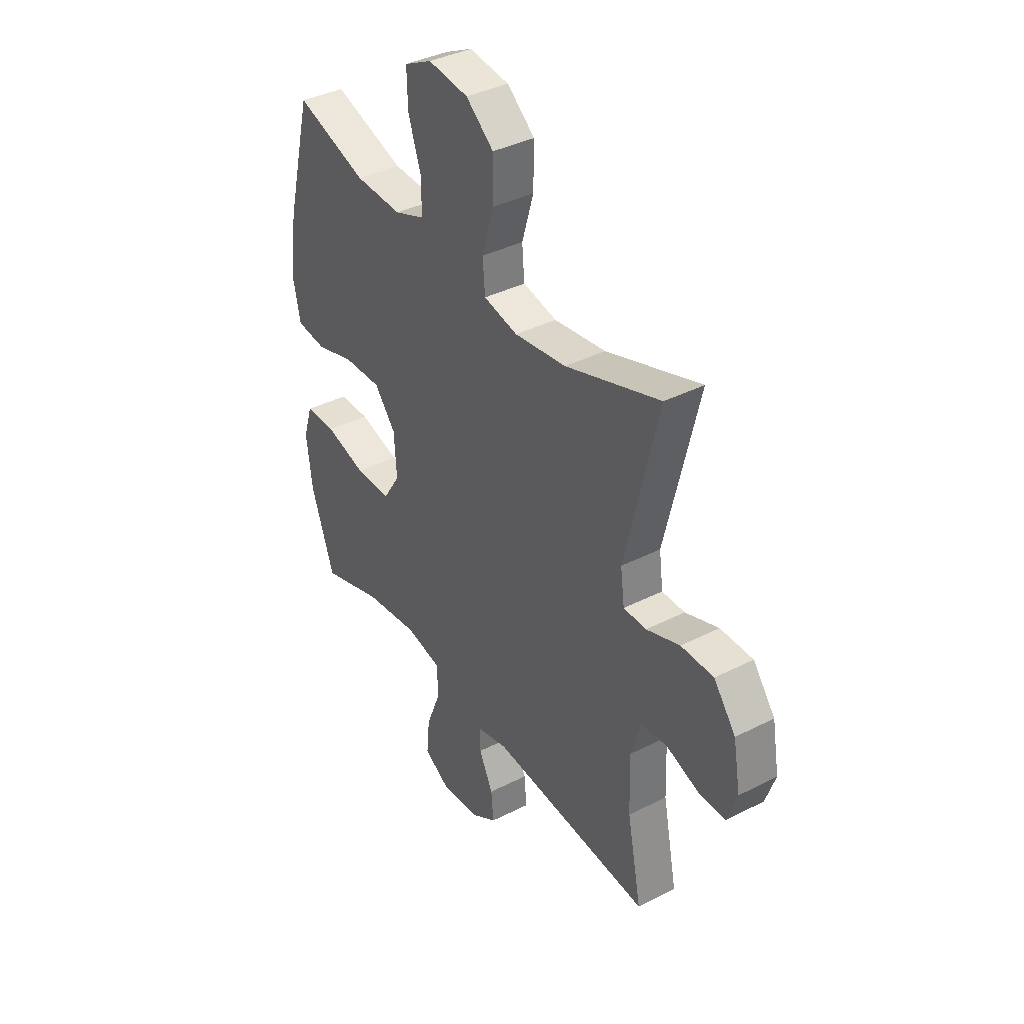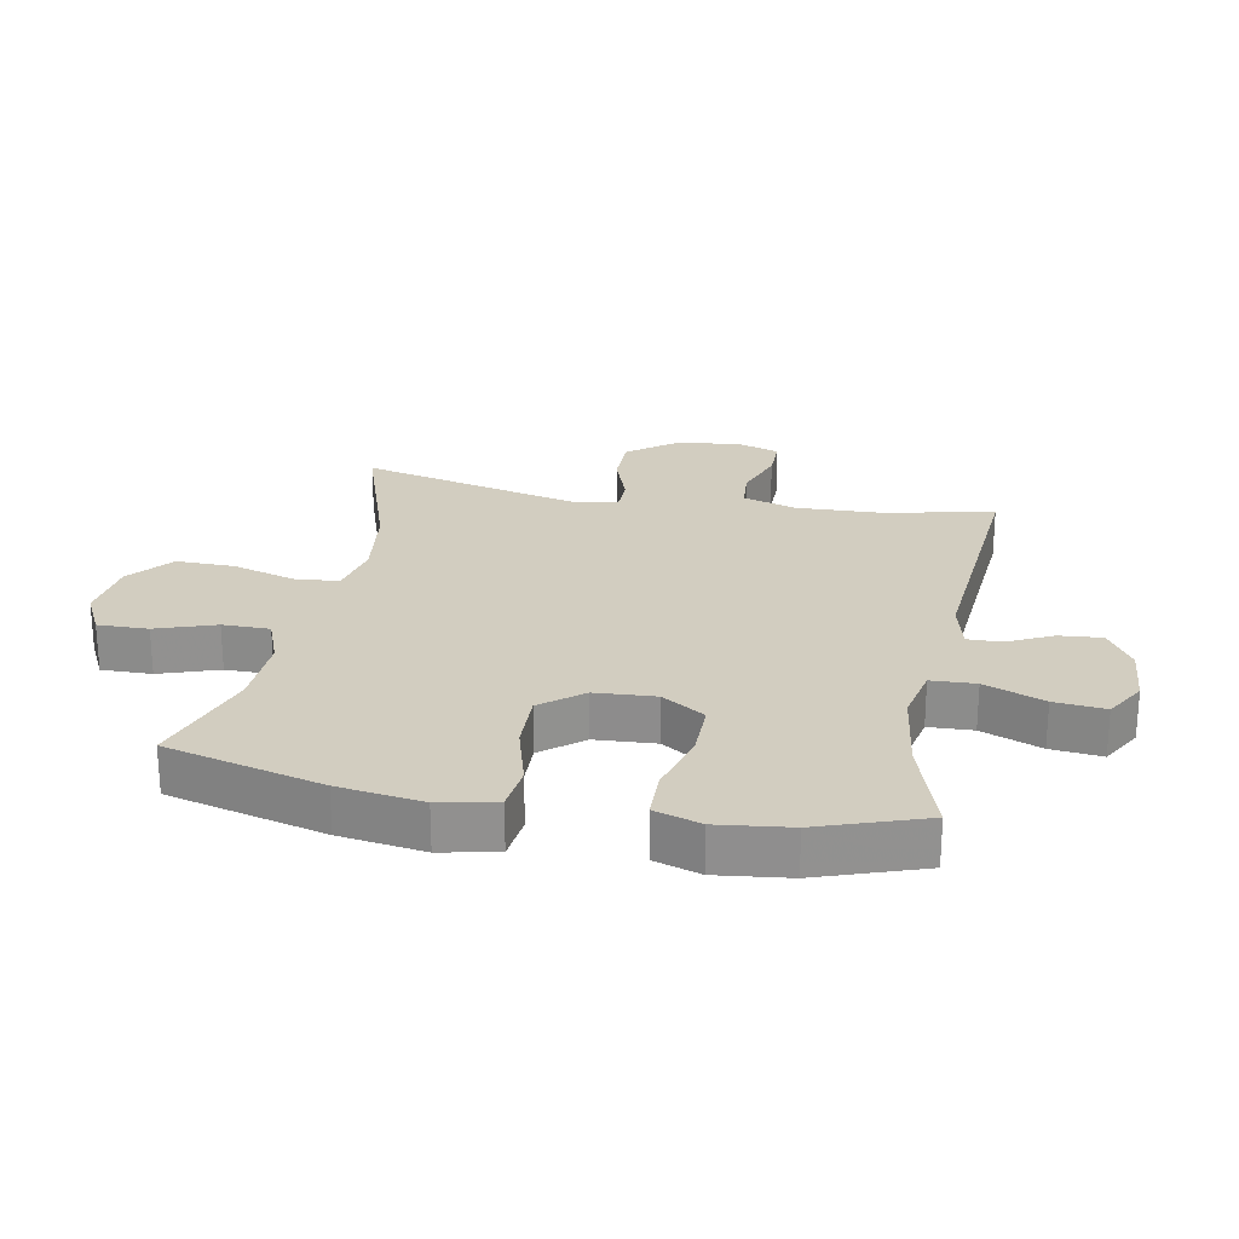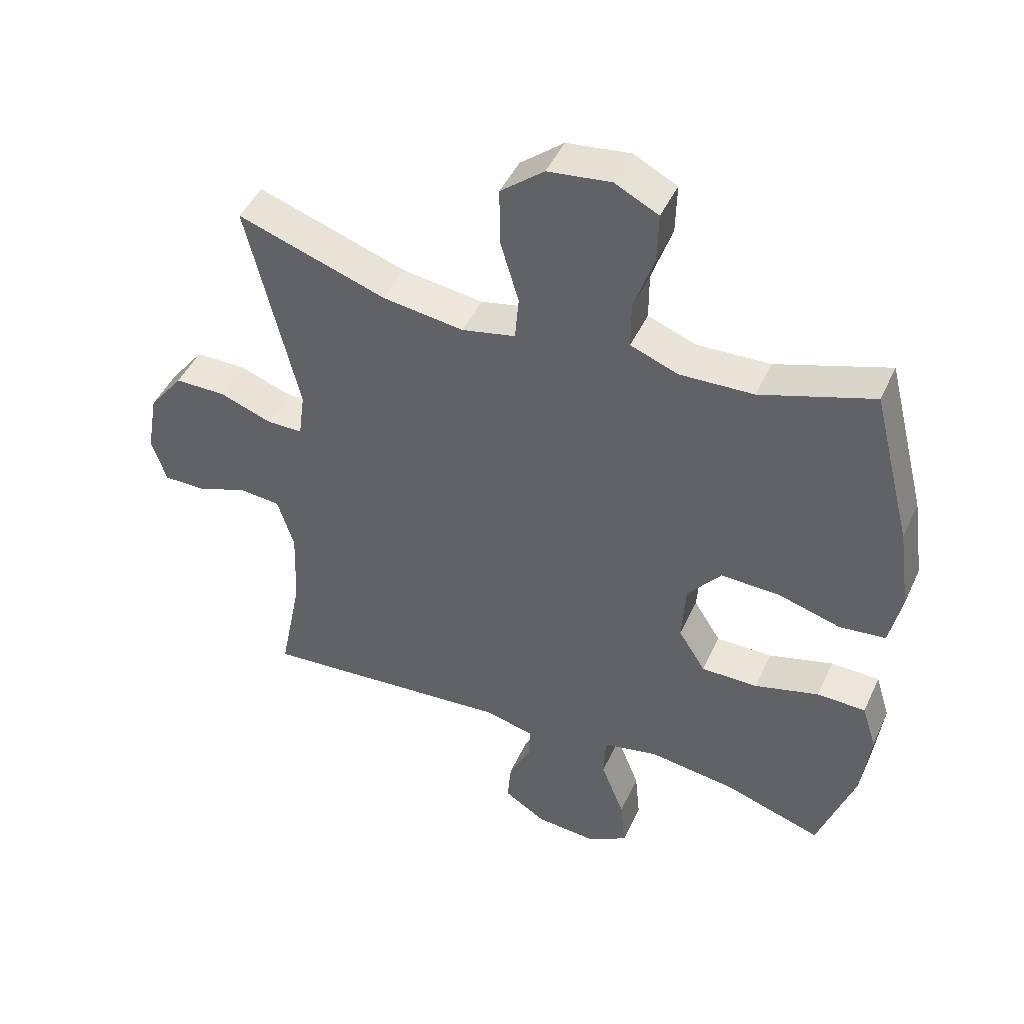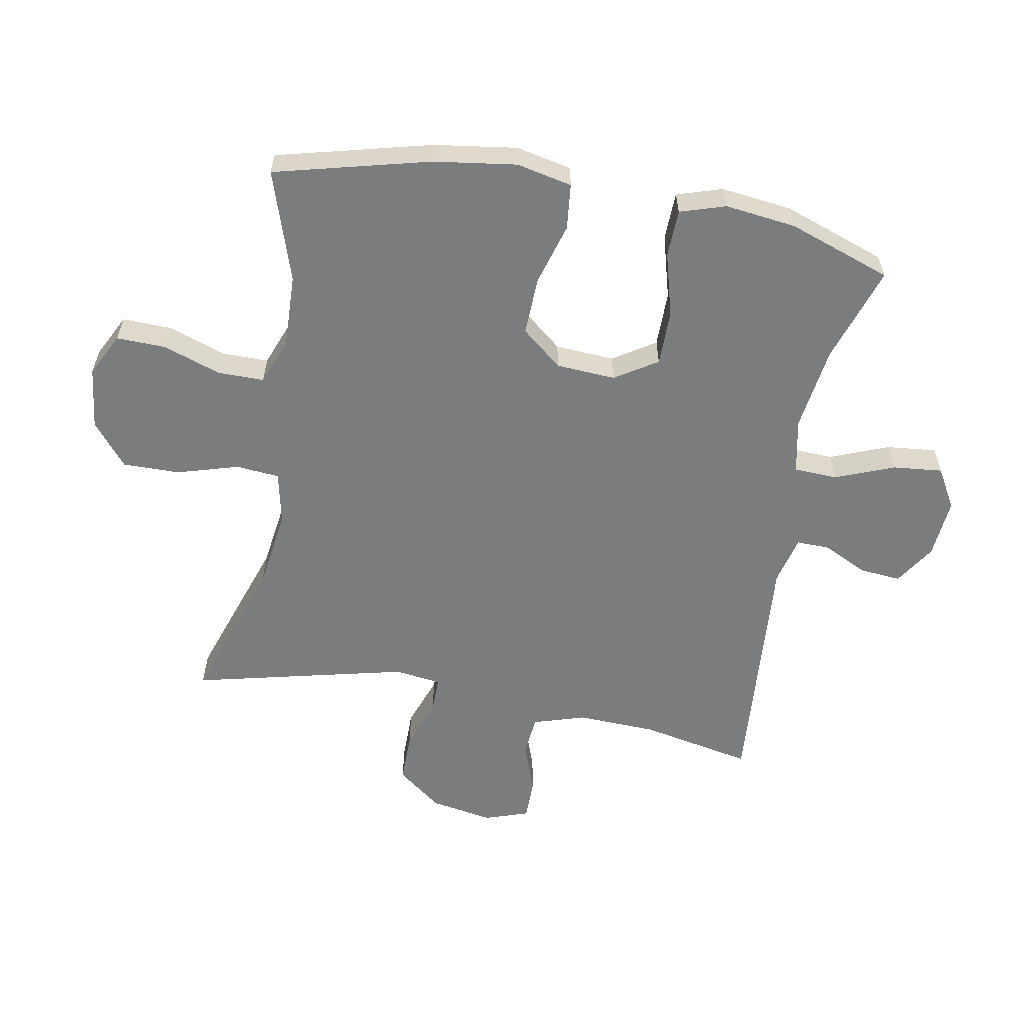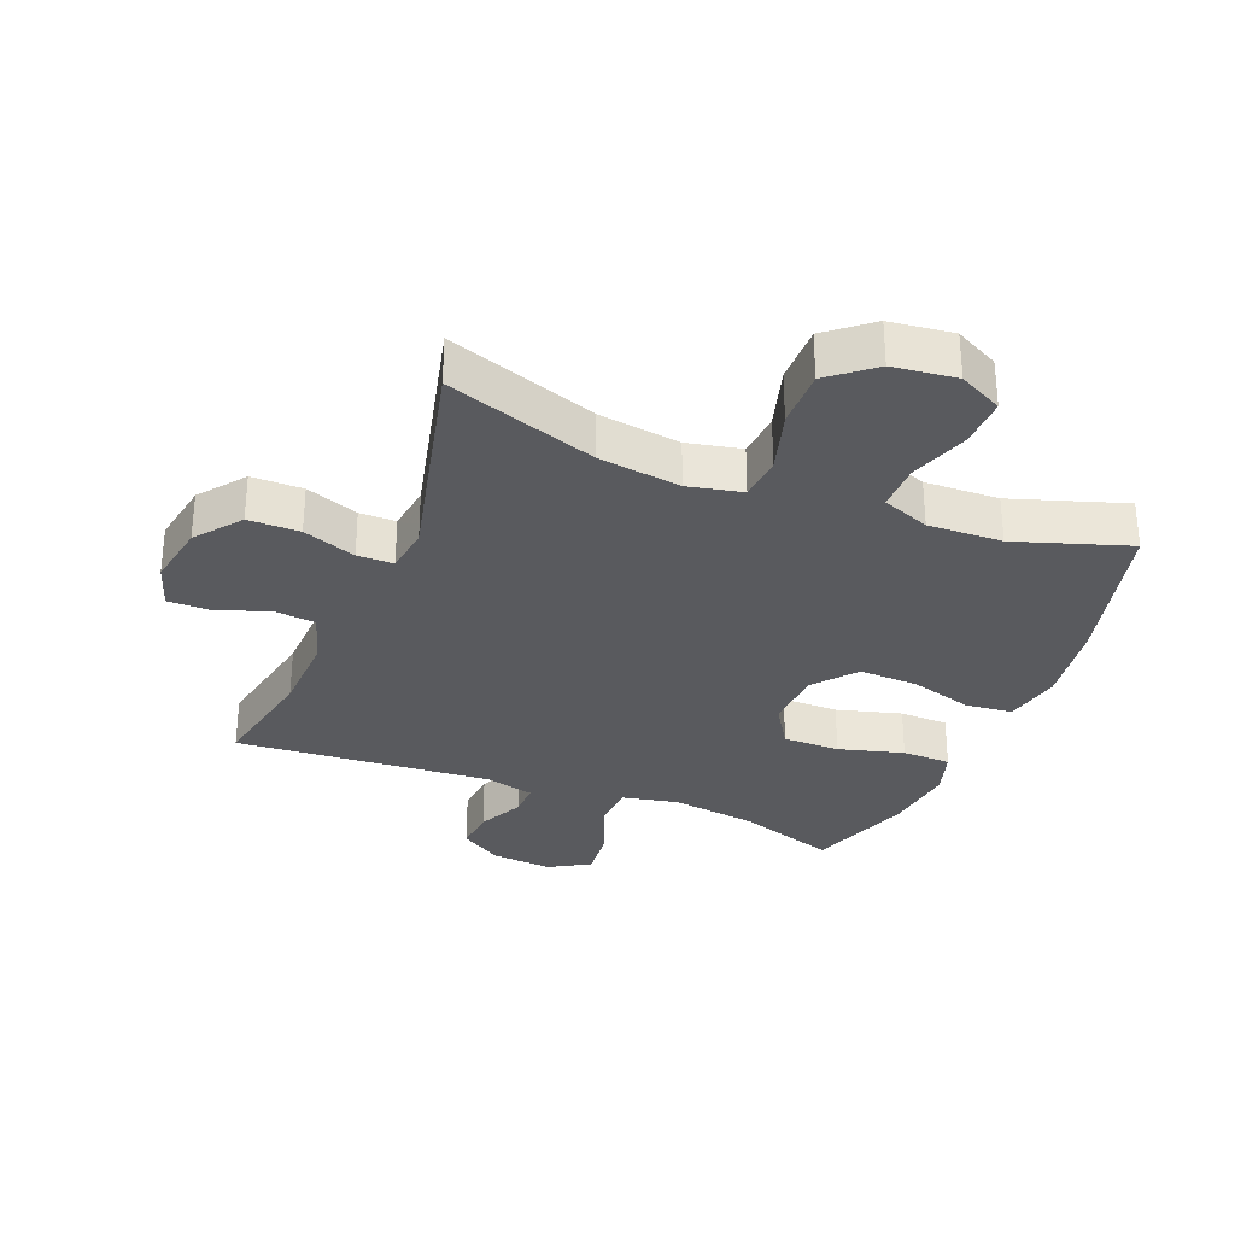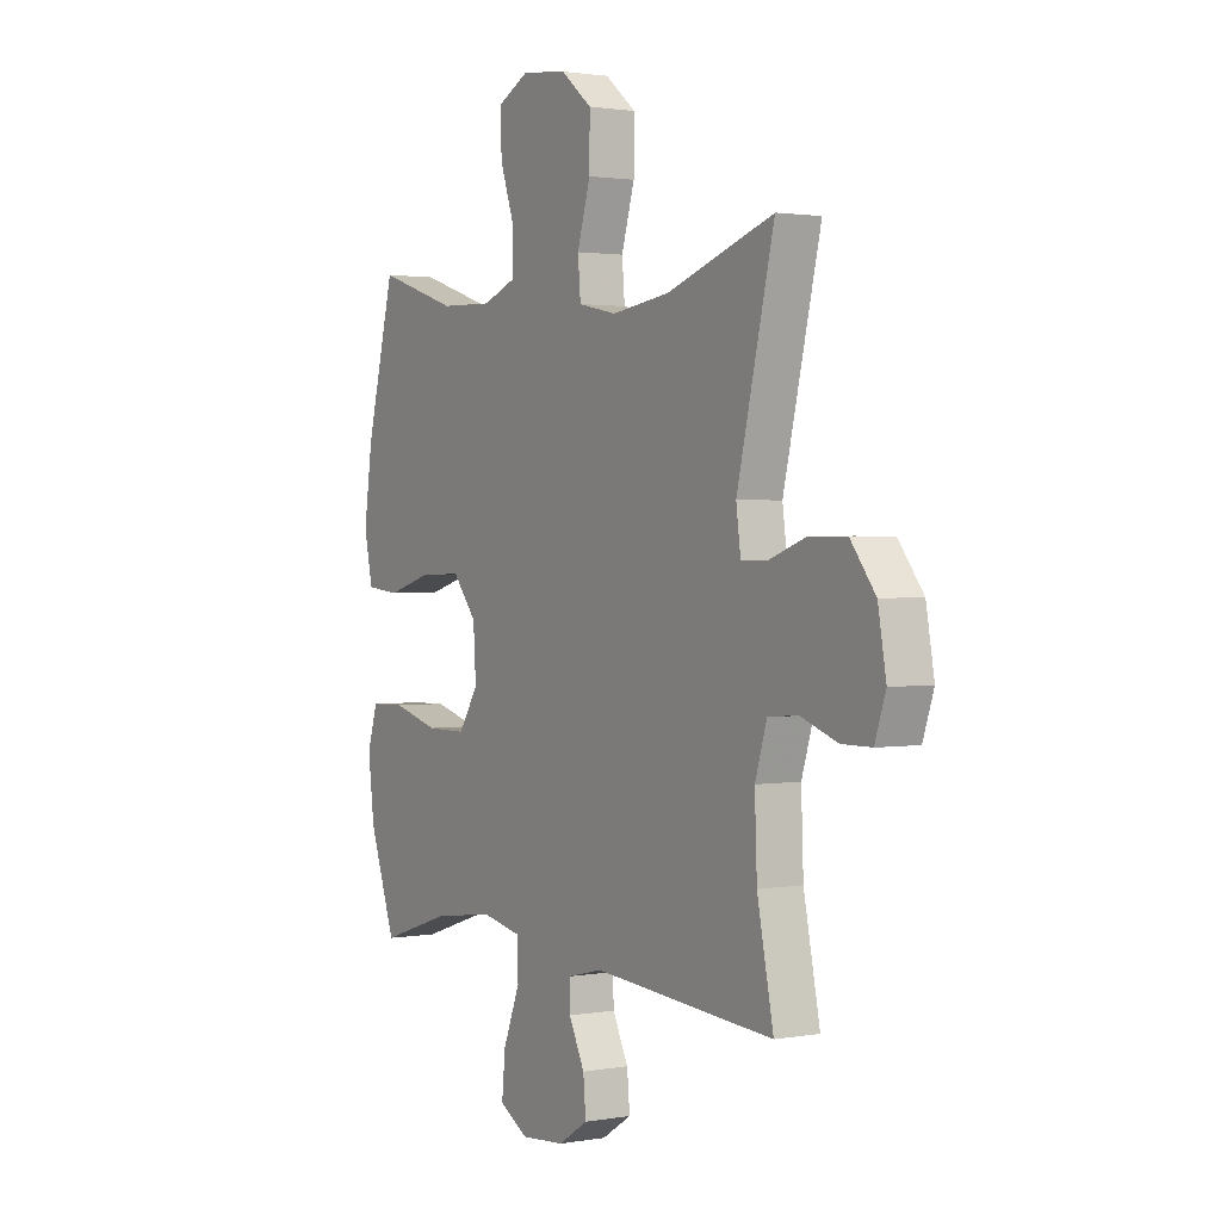
<metadata>
{"format":"obj","ext":"obj","renderer":"f3d","projection":"perspective","resolution":1024,"background":"white","views":[{"elev":38.3,"azim":-122.9,"up":"+Z"},{"elev":24.4,"azim":101.0,"up":"+Y"},{"elev":45.7,"azim":23.7,"up":"+Z"},{"elev":-58.7,"azim":79.7,"up":"+Y"},{"elev":-31.4,"azim":-21.8,"up":"+Y"},{"elev":1.7,"azim":-122.0,"up":"+Z"}]}
</metadata>
<code>
v 0.5 0.07 0.5
v 0.563 0.07 0.252
v 0.582 0.07 0.119
v 0.563 0.07 0.03
v 0.49 0.07 0.022
v 0.39 0.07 0.051
v 0.297 0.07 0.054
v 0.244 0.07 -0.011
v 0.238 0.07 -0.106
v 0.281 0.07 -0.174
v 0.37 0.07 -0.174
v 0.472 0.07 -0.146
v 0.549 0.07 -0.148
v 0.572 0.07 -0.221
v 0.558 0.07 -0.335
v 0.5 0.07 -0.5
v 0.345 0.07 -0.449
v 0.209 0.07 -0.43
v 0.121 0.07 -0.448
v 0.118 0.07 -0.518
v 0.155 0.07 -0.612
v 0.163 0.07 -0.692
v 0.099 0.07 -0.729
v 0.003 0.07 -0.721
v -0.063 0.07 -0.679
v -0.057 0.07 -0.612
v -0.022 0.07 -0.541
v -0.021 0.07 -0.488
v -0.099 0.07 -0.469
v -0.5 0.07 -0.5
v -0.464 0.07 -0.321
v -0.459 0.07 -0.193
v -0.485 0.07 -0.109
v -0.55 0.07 -0.103
v -0.632 0.07 -0.132
v -0.698 0.07 -0.132
v -0.722 0.07 -0.061
v -0.704 0.07 0.04
v -0.649 0.07 0.111
v -0.568 0.07 0.111
v -0.485 0.07 0.081
v -0.428 0.07 0.081
v -0.418 0.07 0.155
v -0.5 0.07 0.5
v -0.264 0.07 0.42
v -0.135 0.07 0.402
v -0.05 0.07 0.42
v -0.044 0.07 0.49
v -0.073 0.07 0.588
v -0.074 0.07 0.68
v -0.005 0.07 0.736
v 0.095 0.07 0.748
v 0.164 0.07 0.713
v 0.162 0.07 0.634
v 0.13 0.07 0.541
v 0.13 0.07 0.467
v 0.205 0.07 0.438
v 0.322 0.07 0.442
v 0.5 0 0.5
v 0.563 0 0.252
v 0.582 0 0.119
v 0.563 0 0.03
v 0.49 0 0.022
v 0.39 0 0.051
v 0.297 0 0.054
v 0.244 0 -0.011
v 0.238 0 -0.106
v 0.281 0 -0.174
v 0.37 0 -0.174
v 0.472 0 -0.146
v 0.549 0 -0.148
v 0.572 0 -0.221
v 0.558 0 -0.335
v 0.5 0 -0.5
v 0.345 0 -0.449
v 0.209 0 -0.43
v 0.121 0 -0.448
v 0.118 0 -0.518
v 0.155 0 -0.612
v 0.163 0 -0.692
v 0.099 0 -0.729
v 0.003 0 -0.721
v -0.063 0 -0.679
v -0.057 0 -0.612
v -0.022 0 -0.541
v -0.021 0 -0.488
v -0.099 0 -0.469
v -0.5 0 -0.5
v -0.464 0 -0.321
v -0.459 0 -0.193
v -0.485 0 -0.109
v -0.55 0 -0.103
v -0.632 0 -0.132
v -0.698 0 -0.132
v -0.722 0 -0.061
v -0.704 0 0.04
v -0.649 0 0.111
v -0.568 0 0.111
v -0.485 0 0.081
v -0.428 0 0.081
v -0.418 0 0.155
v -0.5 0 0.5
v -0.264 0 0.42
v -0.135 0 0.402
v -0.05 0 0.42
v -0.044 0 0.49
v -0.073 0 0.588
v -0.074 0 0.68
v -0.005 0 0.736
v 0.095 0 0.748
v 0.164 0 0.713
v 0.162 0 0.634
v 0.13 0 0.541
v 0.13 0 0.467
v 0.205 0 0.438
v 0.322 0 0.442
f 52 53 54 55
f 52 55 56
f 51 52 56
f 48 49 50 51
f 47 48 51 56
f 43 44 45
f 42 43 45 46
f 38 39 40 41
f 38 41 42
f 37 38 42
f 34 35 36 37
f 33 34 37 42
f 32 33 42 46
f 29 30 31
f 28 29 31 32
f 24 25 26 27
f 24 27 28
f 23 24 28
f 20 21 22 23
f 19 20 23 28
f 14 15 16 17
f 14 17 18
f 11 12 13 14
f 10 11 14 18
f 9 10 18 19
f 3 4 5 6
f 3 6 7
f 58 1 2 3
f 57 58 3 7
f 47 56 57 7
f 8 9 19 28
f 8 28 32 46
f 7 8 46 47
f 113 112 111 110
f 114 113 110
f 114 110 109
f 109 108 107 106
f 114 109 106 105
f 103 102 101
f 104 103 101 100
f 99 98 97 96
f 100 99 96
f 100 96 95
f 95 94 93 92
f 100 95 92 91
f 104 100 91 90
f 89 88 87
f 90 89 87 86
f 85 84 83 82
f 86 85 82
f 86 82 81
f 81 80 79 78
f 86 81 78 77
f 75 74 73 72
f 76 75 72
f 72 71 70 69
f 76 72 69 68
f 77 76 68 67
f 64 63 62 61
f 65 64 61
f 61 60 59 116
f 65 61 116 115
f 65 115 114 105
f 86 77 67 66
f 104 90 86 66
f 105 104 66 65
f 1 59 60 2
f 2 60 61 3
f 3 61 62 4
f 4 62 63 5
f 5 63 64 6
f 6 64 65 7
f 7 65 66 8
f 8 66 67 9
f 9 67 68 10
f 10 68 69 11
f 11 69 70 12
f 12 70 71 13
f 13 71 72 14
f 14 72 73 15
f 15 73 74 16
f 16 74 75 17
f 17 75 76 18
f 18 76 77 19
f 19 77 78 20
f 20 78 79 21
f 21 79 80 22
f 22 80 81 23
f 23 81 82 24
f 24 82 83 25
f 25 83 84 26
f 26 84 85 27
f 27 85 86 28
f 28 86 87 29
f 29 87 88 30
f 30 88 89 31
f 31 89 90 32
f 32 90 91 33
f 33 91 92 34
f 34 92 93 35
f 35 93 94 36
f 36 94 95 37
f 37 95 96 38
f 38 96 97 39
f 39 97 98 40
f 40 98 99 41
f 41 99 100 42
f 42 100 101 43
f 43 101 102 44
f 44 102 103 45
f 45 103 104 46
f 46 104 105 47
f 47 105 106 48
f 48 106 107 49
f 49 107 108 50
f 50 108 109 51
f 51 109 110 52
f 52 110 111 53
f 53 111 112 54
f 54 112 113 55
f 55 113 114 56
f 56 114 115 57
f 57 115 116 58
f 58 116 59 1

</code>
